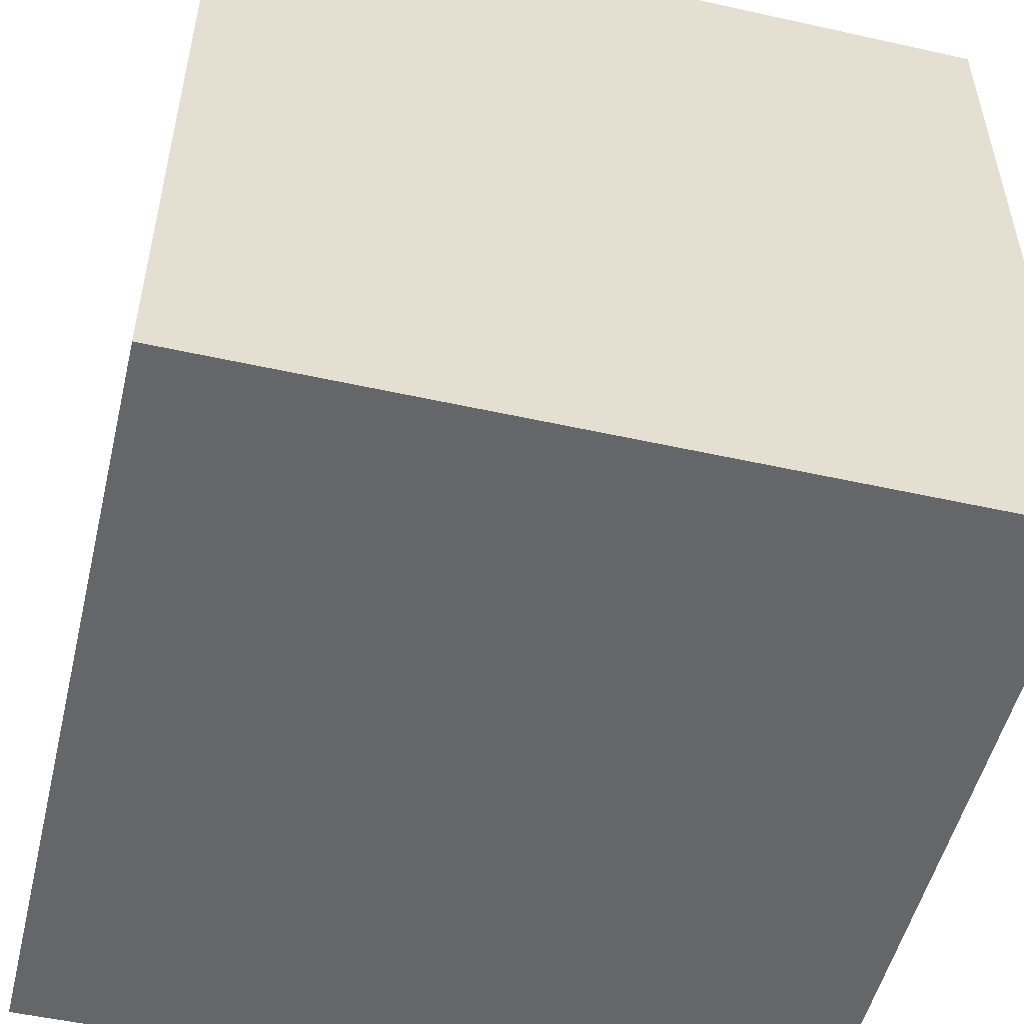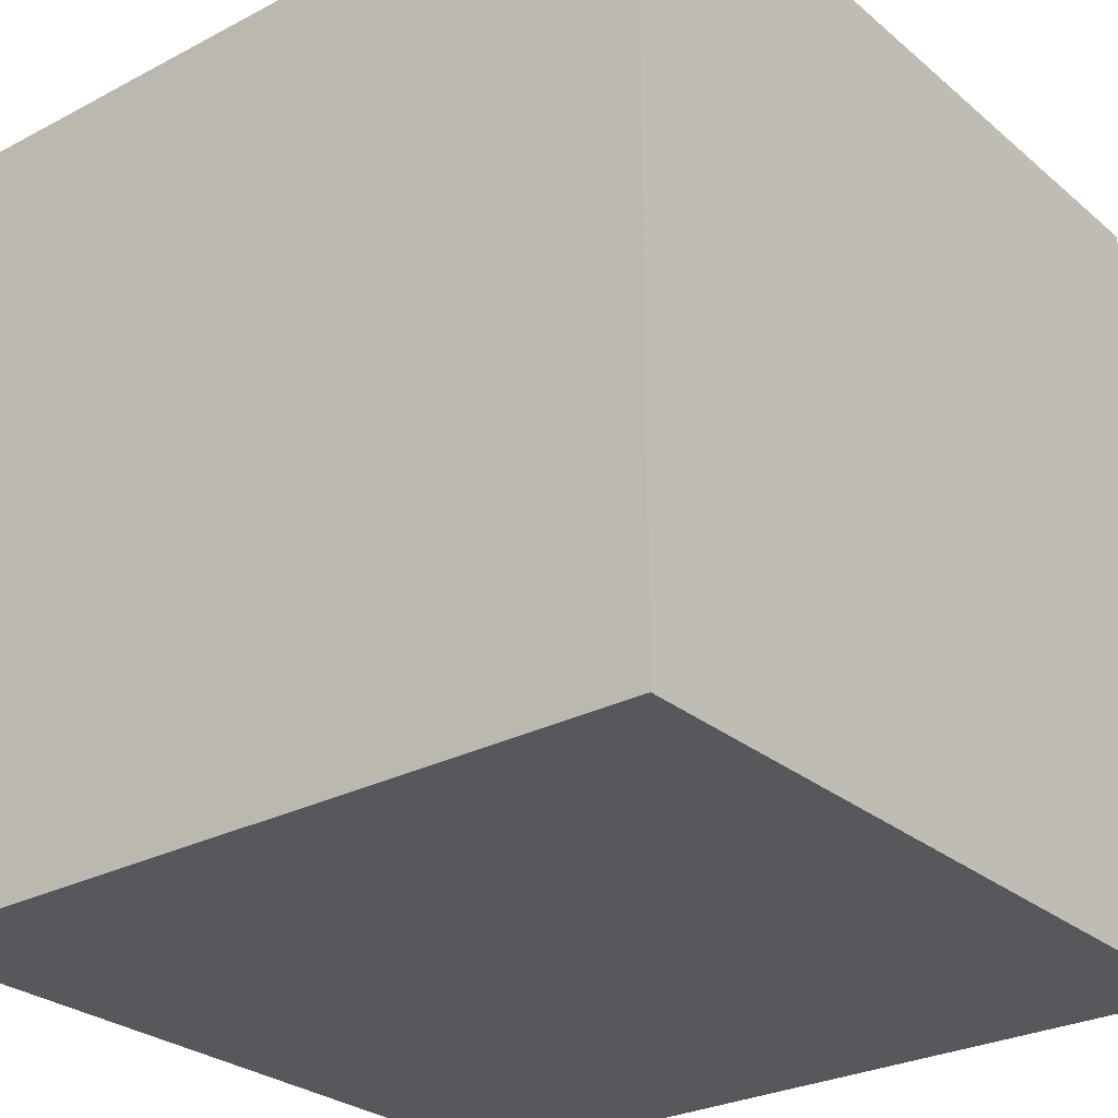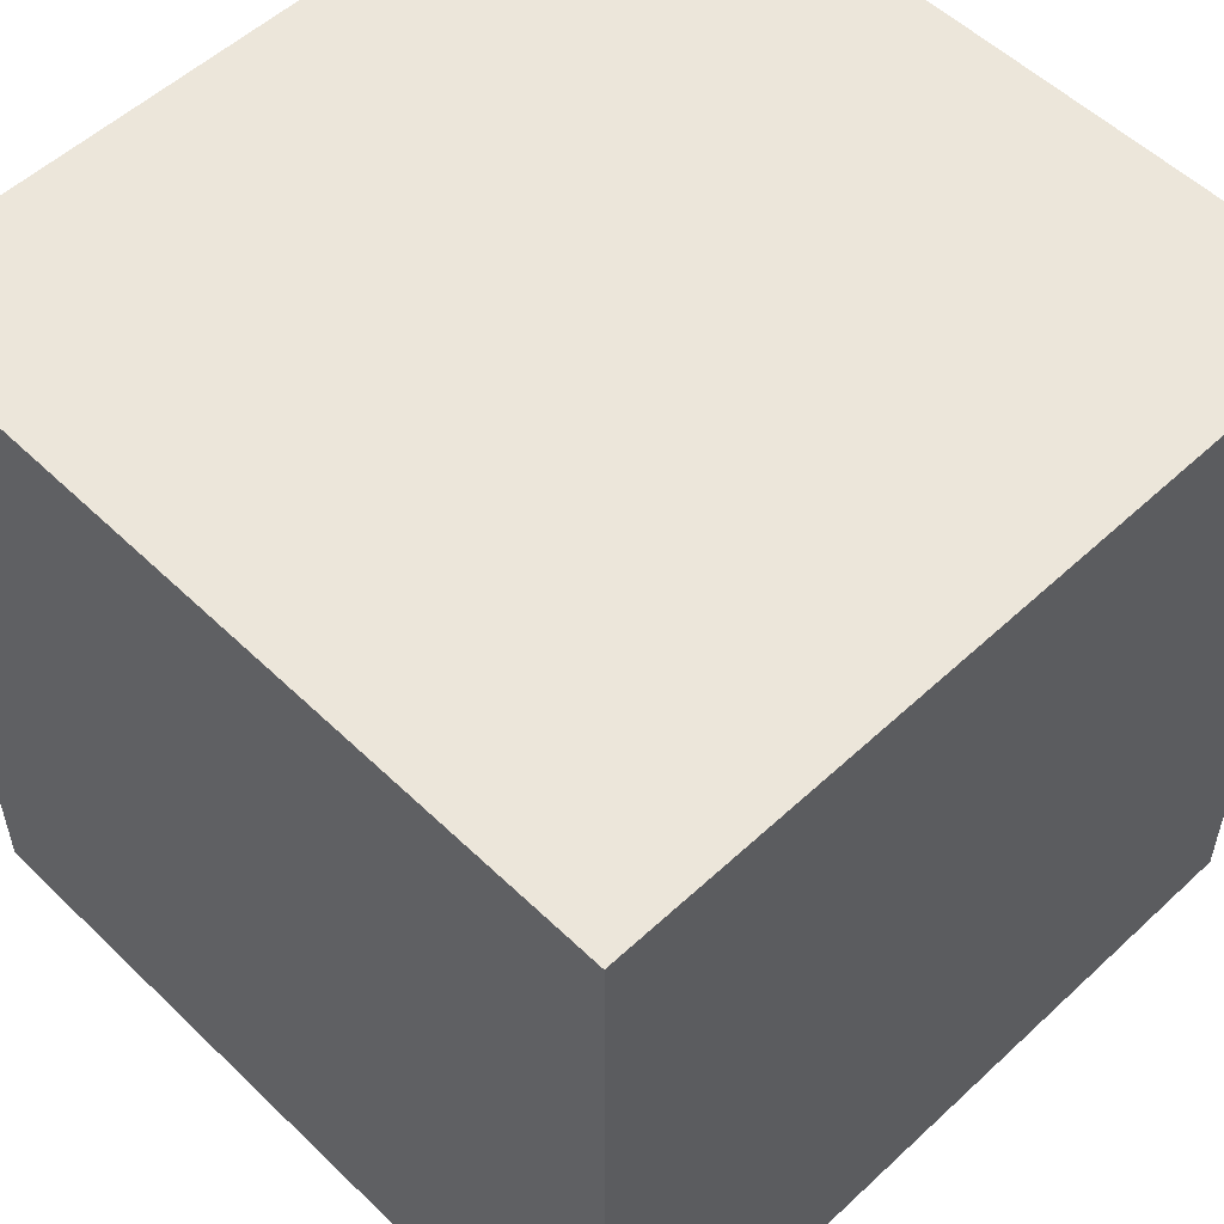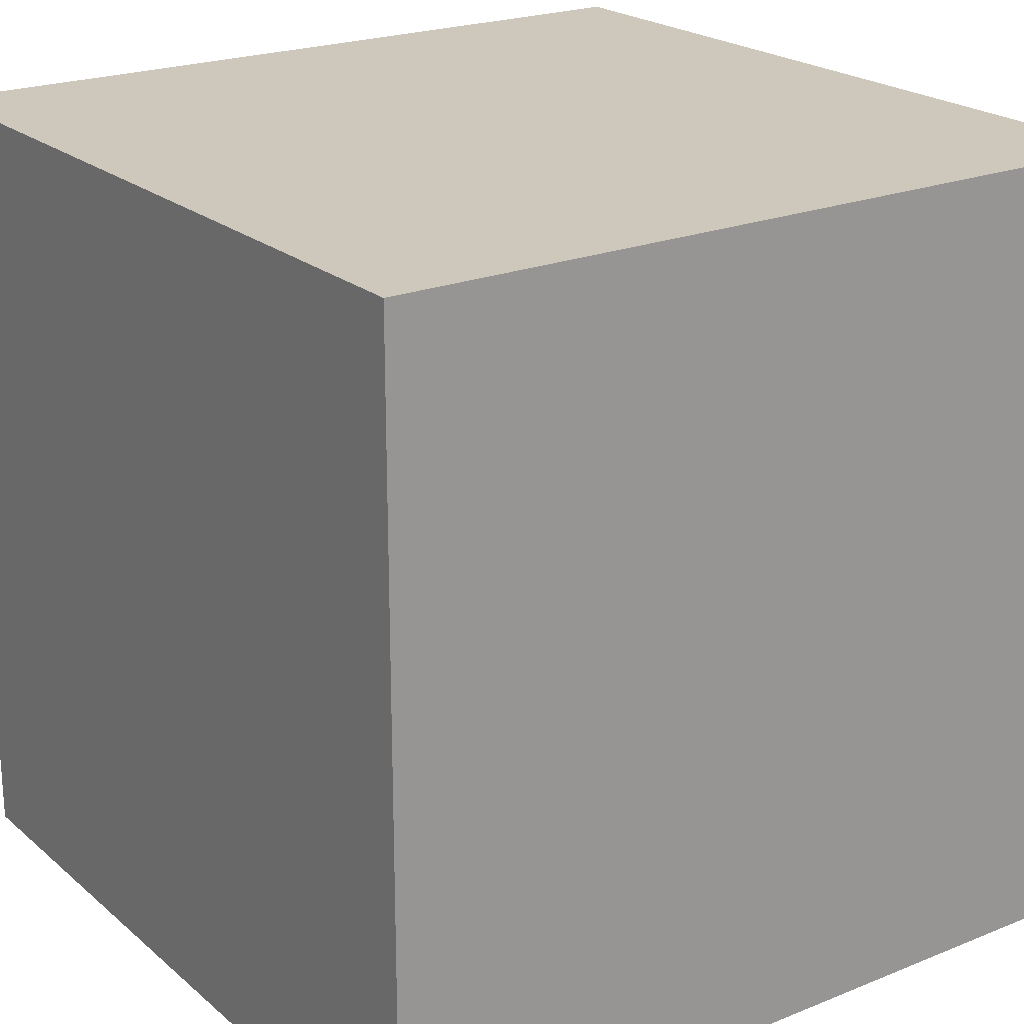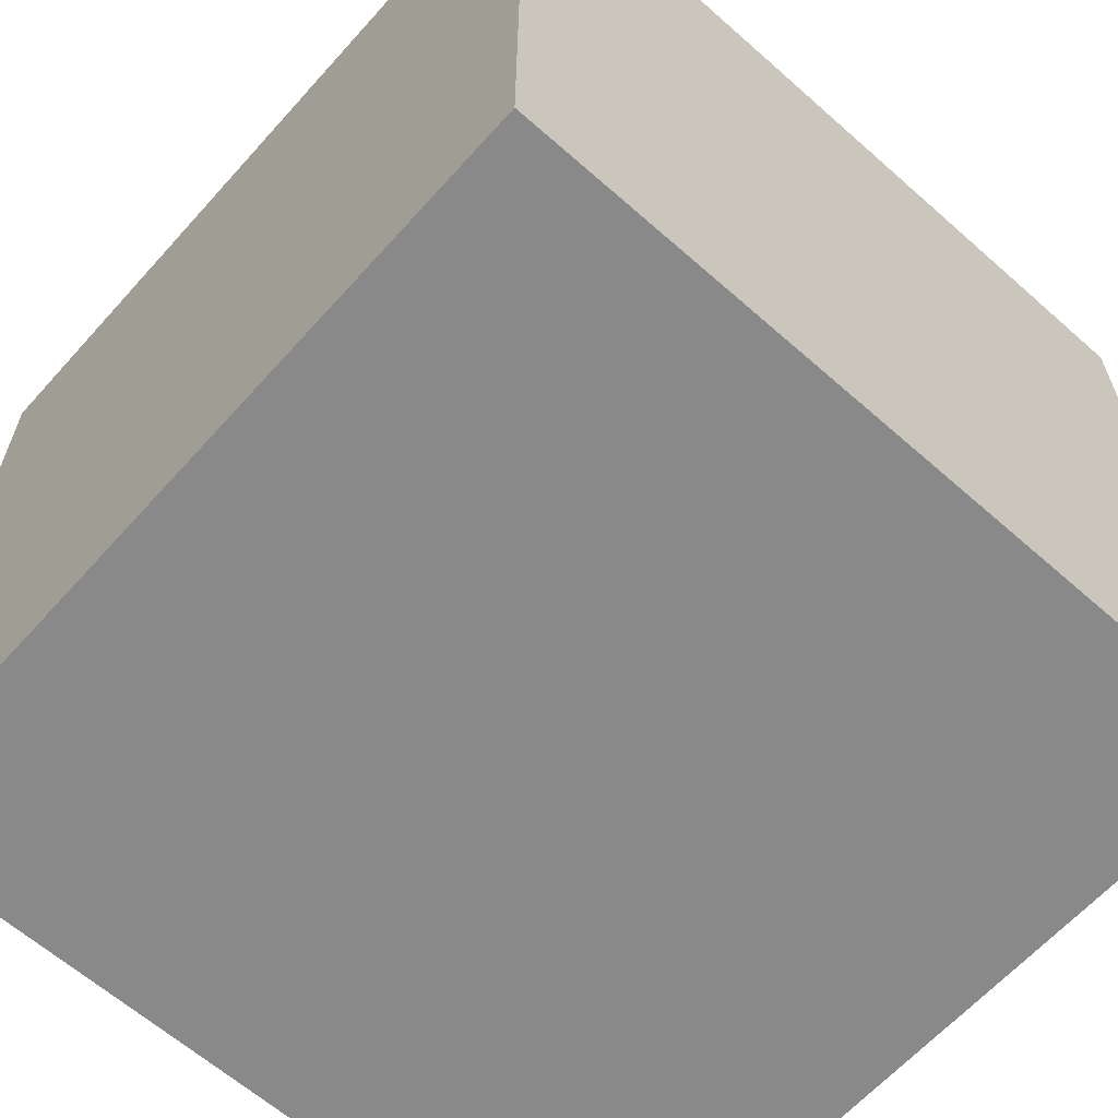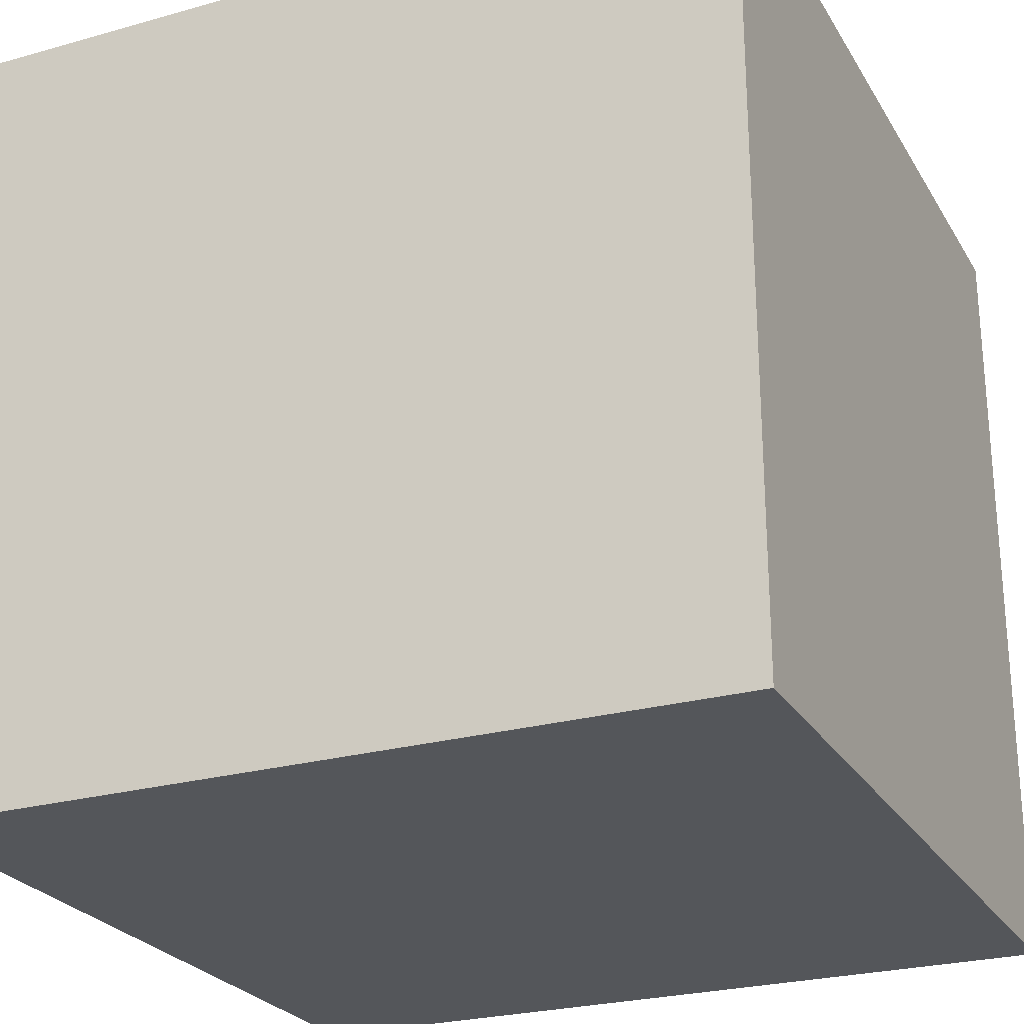
<metadata>
{"format":"obj","ext":"obj","renderer":"f3d","projection":"perspective","resolution":1024,"background":"white","views":[{"elev":-51.9,"azim":76.5,"up":"+Z"},{"elev":-27.8,"azim":128.6,"up":"+Z"},{"elev":54.5,"azim":-134.5,"up":"+Z"},{"elev":22.0,"azim":54.9,"up":"+Y"},{"elev":-63.0,"azim":-41.8,"up":"+Z"},{"elev":-25.4,"azim":-65.7,"up":"+Z"}]}
</metadata>
<code>
o Cube
v 14.4 14.4 -14.4
v 14.4 -14.4 -14.4
v 14.4 14.4 14.4
v 14.4 -14.4 14.4
v -14.4 14.4 -14.4
v -14.4 -14.4 -14.4
v -14.4 14.4 14.4
v -14.4 -14.4 14.4
g Cube_Cube_Material
f 5 3 1
f 3 8 4
f 7 6 8
f 2 8 6
f 1 4 2
f 5 2 6
f 5 7 3
f 3 7 8
f 7 5 6
f 2 4 8
f 1 3 4
f 5 1 2

</code>
